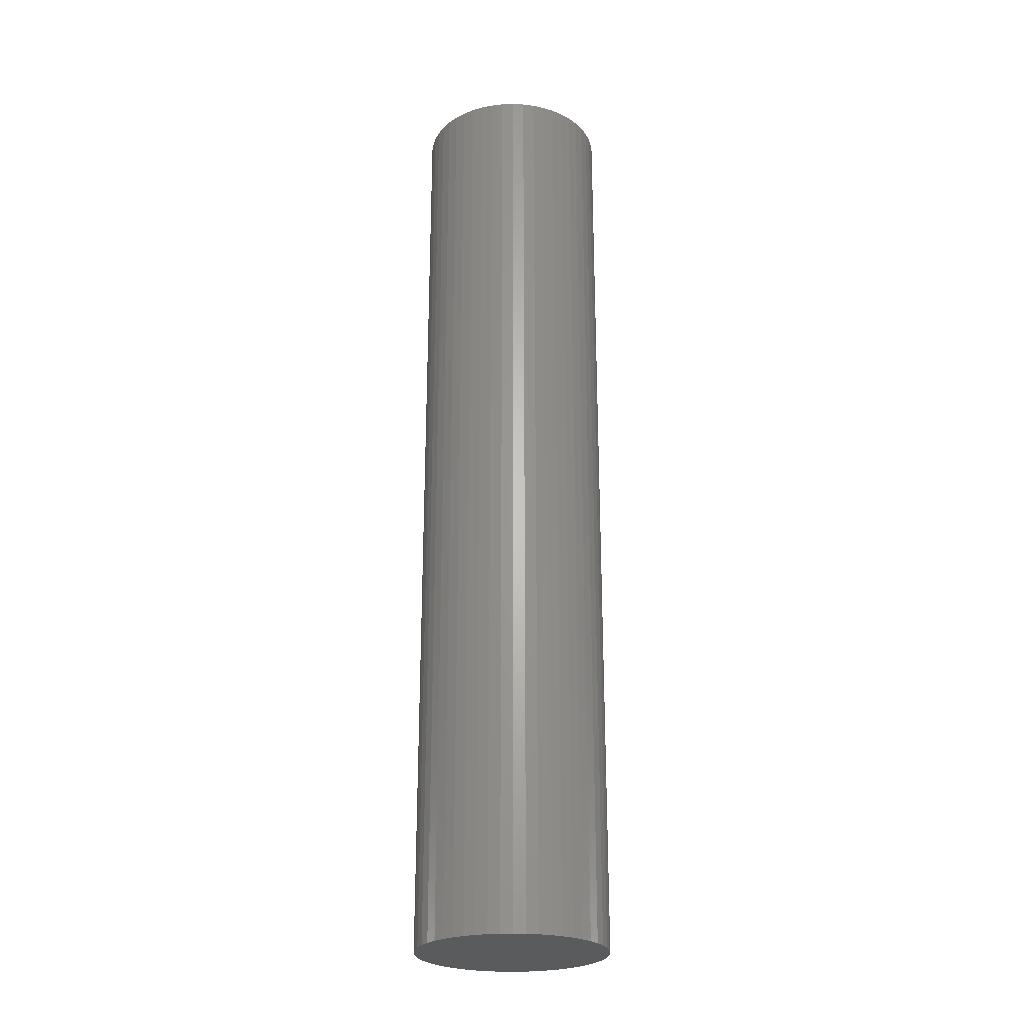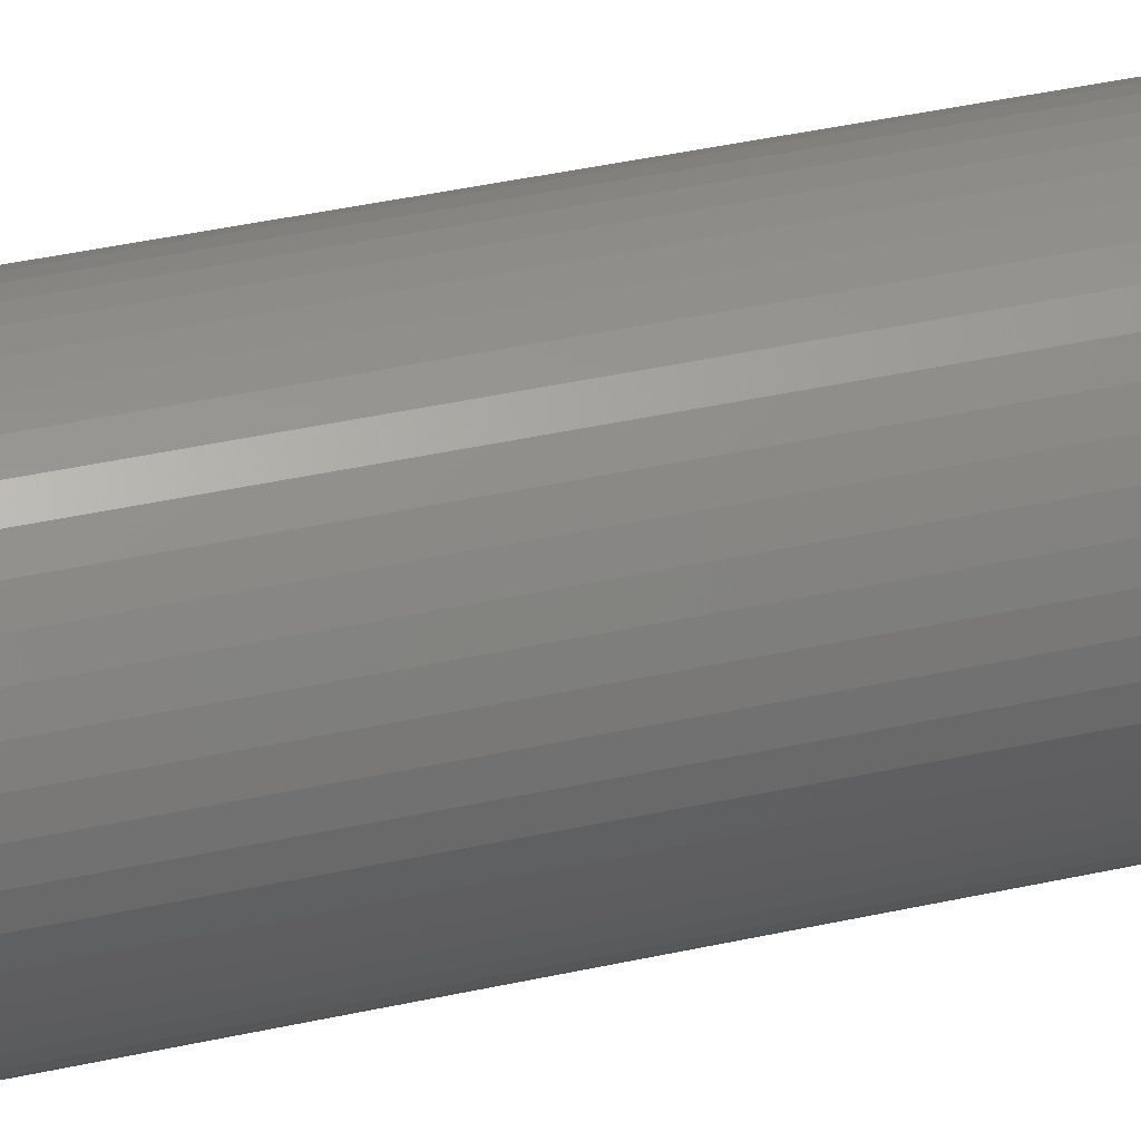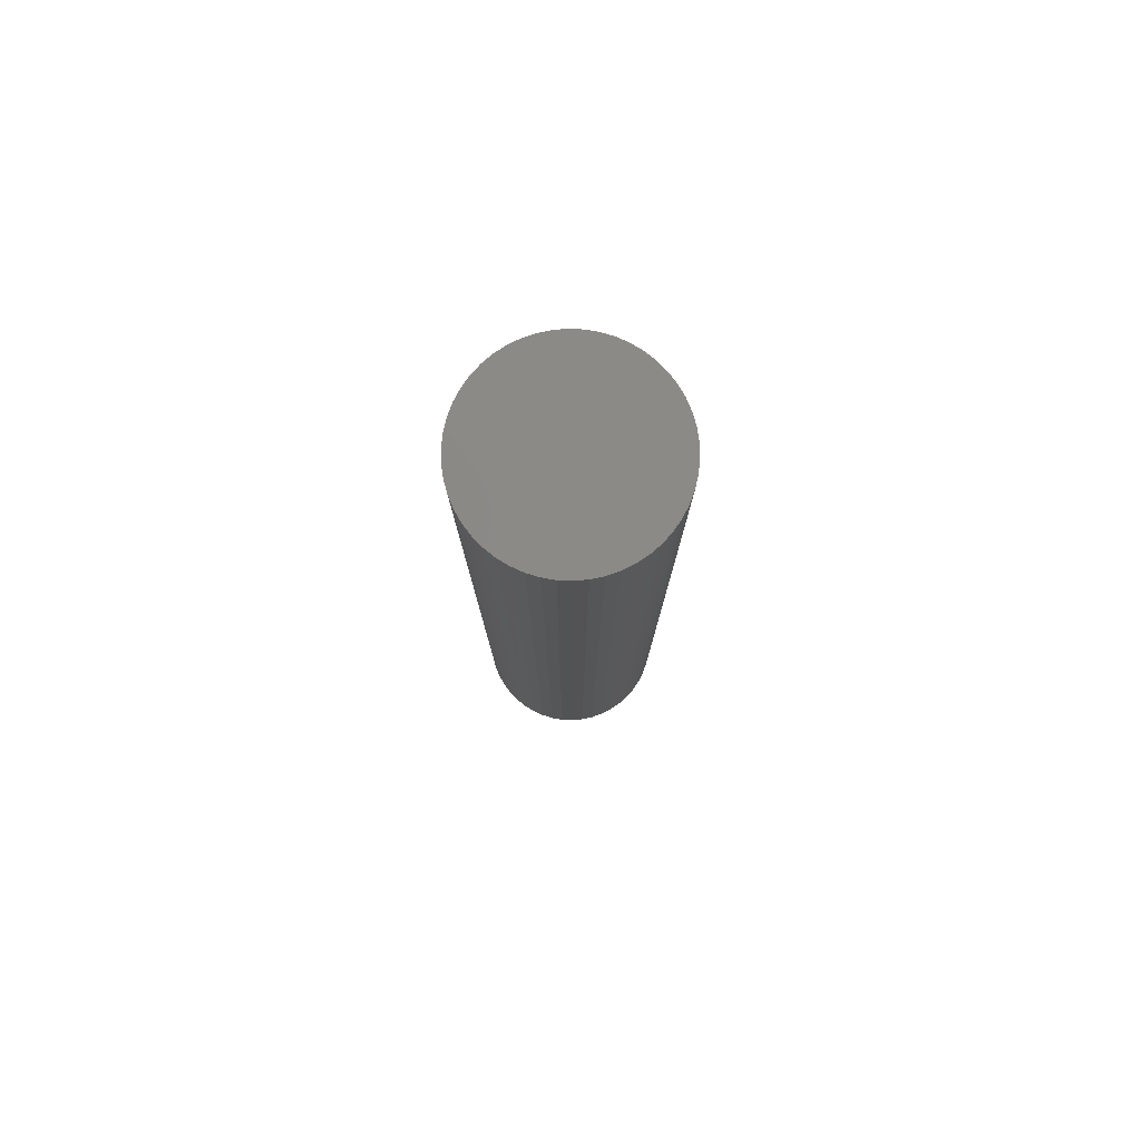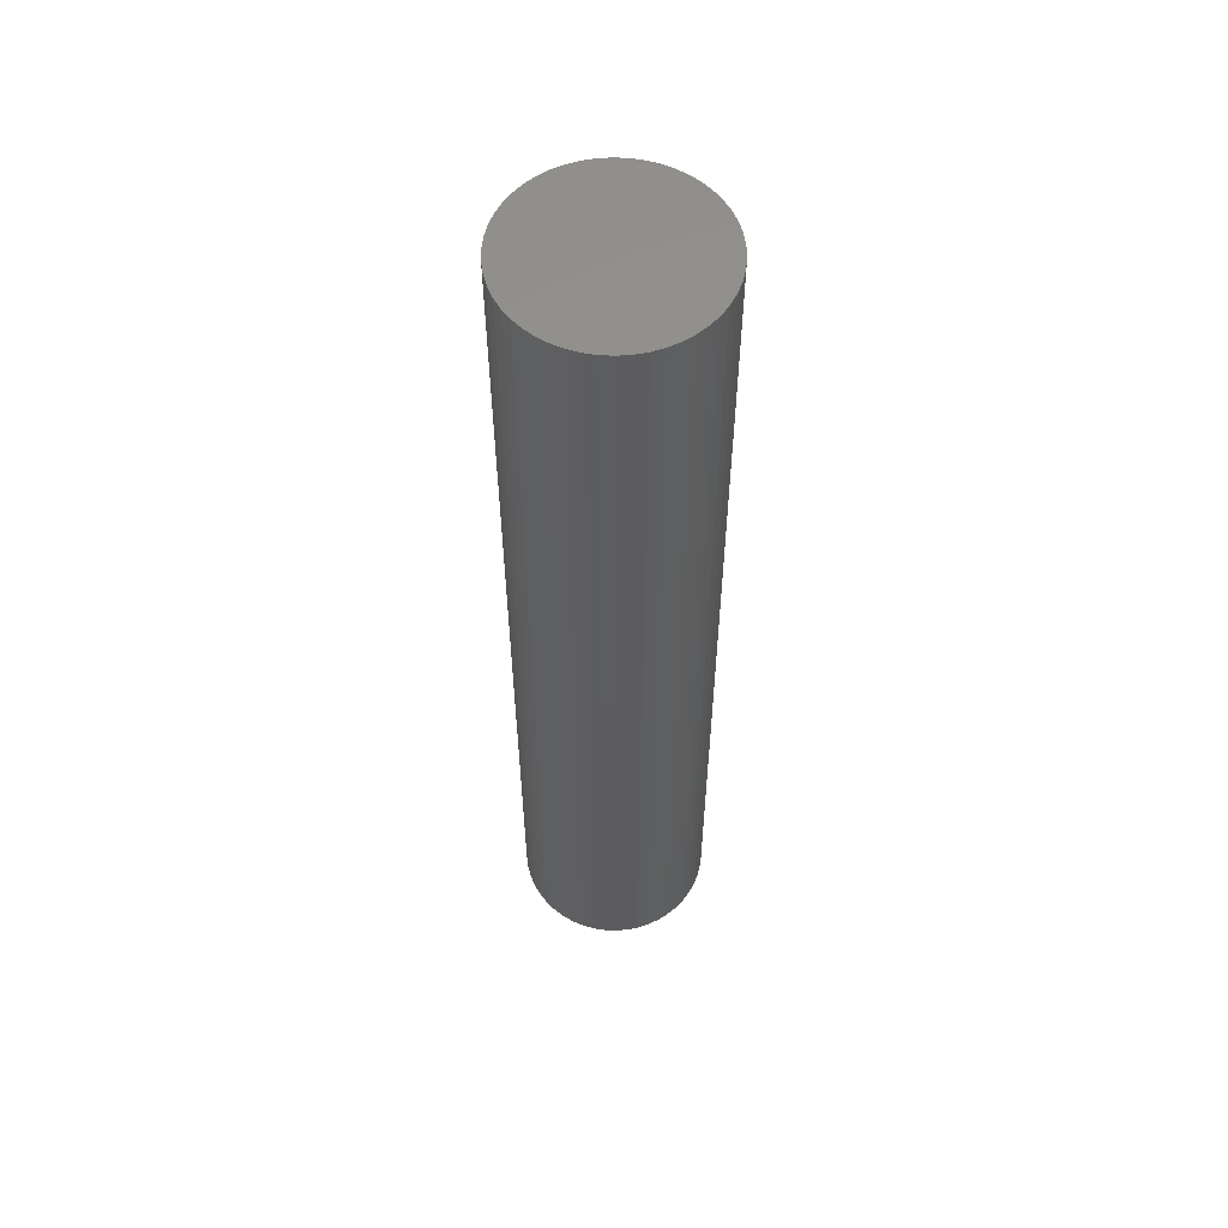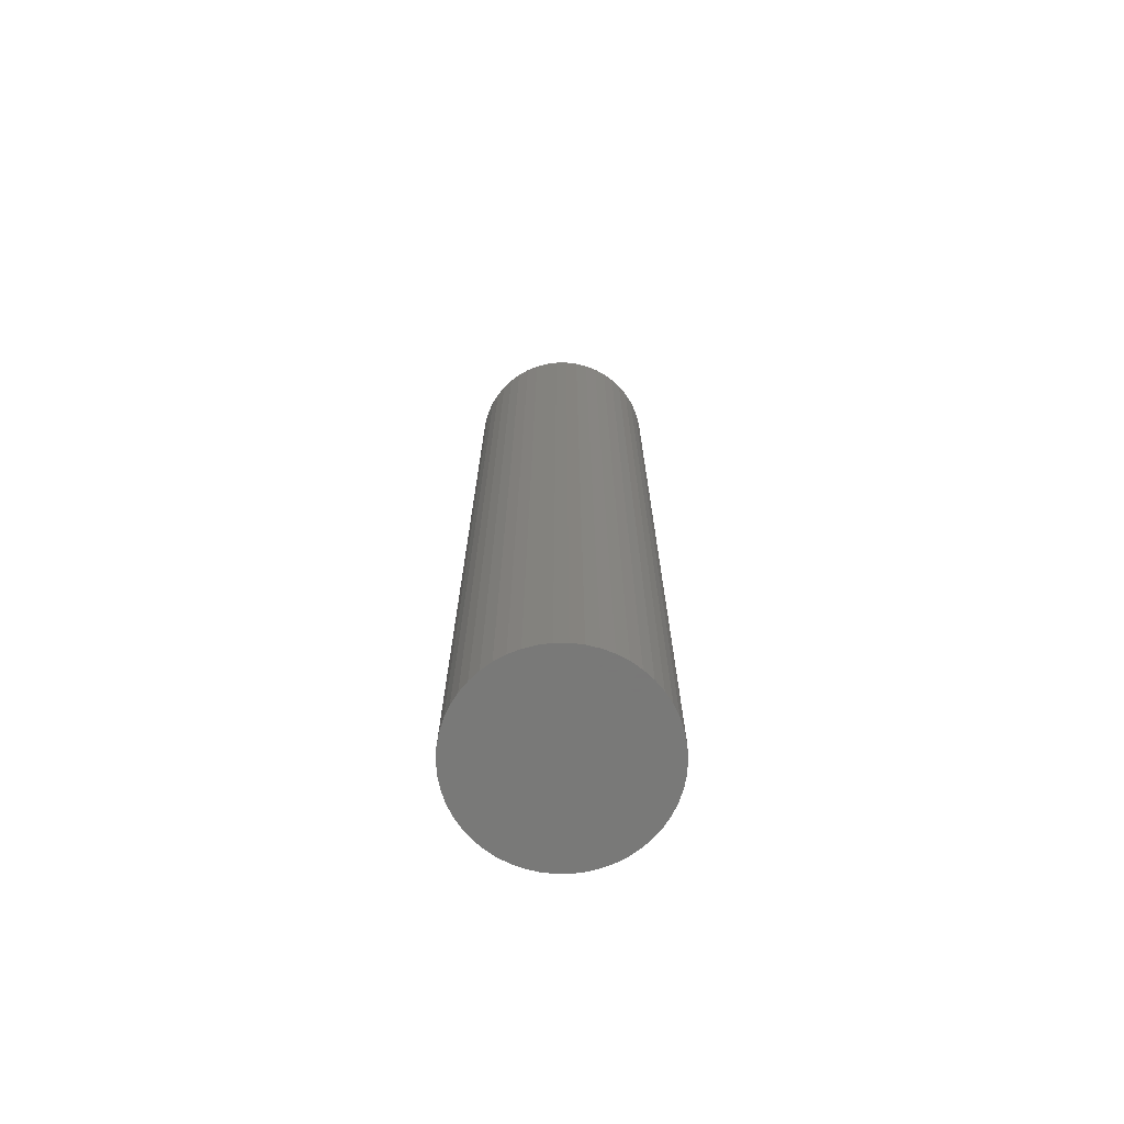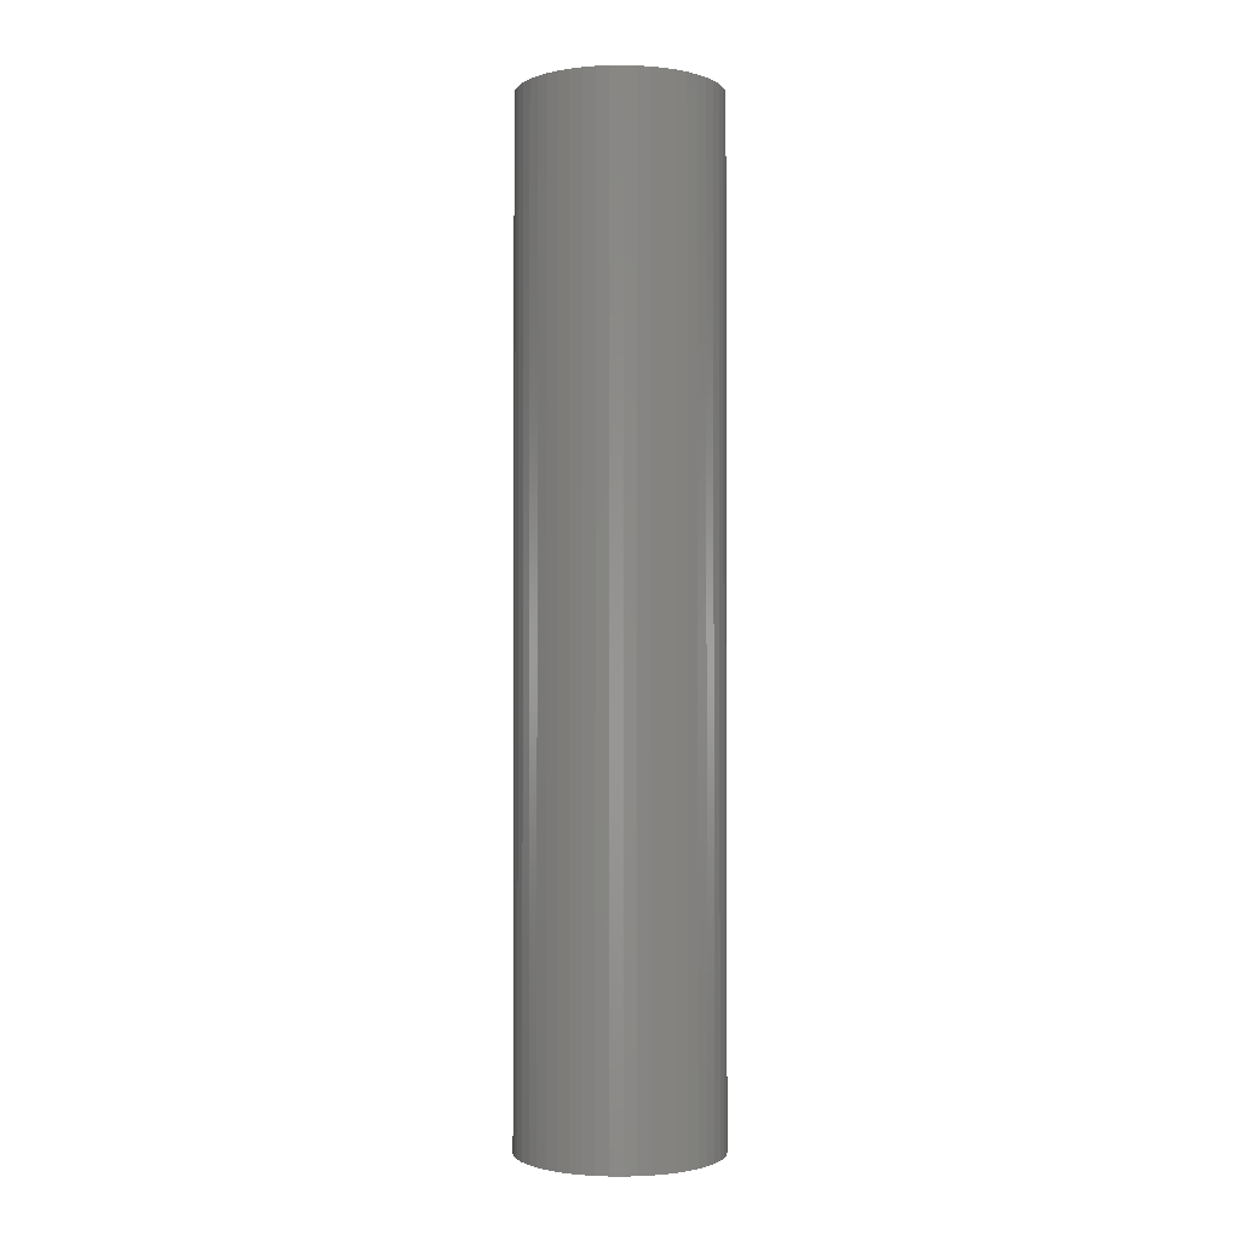
<metadata>
{"format":"stl","ext":"stl","renderer":"f3d","projection":"perspective","resolution":1024,"background":"white","views":[{"elev":-25.0,"azim":96.6,"up":"+Z"},{"elev":37.0,"azim":73.6,"up":"+Y"},{"elev":79.5,"azim":-83.9,"up":"+Z"},{"elev":56.9,"azim":31.5,"up":"+Z"},{"elev":-71.5,"azim":130.0,"up":"+Z"},{"elev":-1.5,"azim":-48.4,"up":"+Z"}]}
</metadata>
<code>
# stl→obj: 100 verts, 196 faces
v 6.35 0 31.5
v 6.3 0.7959 -31.5
v 6.3 0.7959 31.5
v 6.35 0 -31.5
v -6.35 0 -31.5
v -6.3 0.7959 31.5
v -6.3 0.7959 -31.5
v -6.35 0 31.5
v 0.3987 6.337 -31.5
v -0.3987 6.337 31.5
v 0.3987 6.337 31.5
v -0.3987 6.337 -31.5
v 6.3 -0.7959 31.5
v 6.151 1.579 31.5
v 6.151 -1.579 31.5
v 5.904 2.338 31.5
v 5.904 -2.338 31.5
v 5.565 3.059 31.5
v 5.565 -3.059 31.5
v 5.137 3.732 31.5
v 5.137 -3.732 31.5
v 4.629 4.347 31.5
v 4.629 -4.347 31.5
v 4.048 4.893 31.5
v 4.048 -4.893 31.5
v 3.402 5.361 31.5
v 3.402 -5.361 31.5
v 2.704 5.746 31.5
v 2.704 -5.746 31.5
v 1.962 6.039 31.5
v 1.962 -6.039 31.5
v 1.19 6.238 31.5
v 1.19 -6.238 31.5
v 0.3987 -6.337 31.5
v -0.3987 -6.337 31.5
v -1.19 6.238 31.5
v -1.19 -6.238 31.5
v -1.962 6.039 31.5
v -1.962 -6.039 31.5
v -2.704 5.746 31.5
v -2.704 -5.746 31.5
v -3.402 5.361 31.5
v -3.402 -5.361 31.5
v -4.048 4.893 31.5
v -4.048 -4.893 31.5
v -4.629 4.347 31.5
v -4.629 -4.347 31.5
v -5.137 3.732 31.5
v -5.137 -3.732 31.5
v -5.565 3.059 31.5
v -5.565 -3.059 31.5
v -5.904 2.338 31.5
v -5.904 -2.338 31.5
v -6.151 1.579 31.5
v -6.151 -1.579 31.5
v -6.3 -0.7959 31.5
v 4.629 4.347 -31.5
v 4.048 4.893 -31.5
v 6.3 -0.7959 -31.5
v 6.151 -1.579 -31.5
v 6.151 1.579 -31.5
v 5.904 -2.338 -31.5
v 5.904 2.338 -31.5
v 5.565 -3.059 -31.5
v 5.565 3.059 -31.5
v 5.137 -3.732 -31.5
v 5.137 3.732 -31.5
v 4.629 -4.347 -31.5
v 4.048 -4.893 -31.5
v 3.402 -5.361 -31.5
v 3.402 5.361 -31.5
v 2.704 -5.746 -31.5
v 2.704 5.746 -31.5
v 1.962 -6.039 -31.5
v 1.962 6.039 -31.5
v 1.19 -6.238 -31.5
v 1.19 6.238 -31.5
v 0.3987 -6.337 -31.5
v -0.3987 -6.337 -31.5
v -1.19 -6.238 -31.5
v -1.19 6.238 -31.5
v -1.962 -6.039 -31.5
v -1.962 6.039 -31.5
v -2.704 -5.746 -31.5
v -2.704 5.746 -31.5
v -3.402 -5.361 -31.5
v -3.402 5.361 -31.5
v -4.048 -4.893 -31.5
v -4.048 4.893 -31.5
v -4.629 -4.347 -31.5
v -4.629 4.347 -31.5
v -5.137 -3.732 -31.5
v -5.137 3.732 -31.5
v -5.565 -3.059 -31.5
v -5.565 3.059 -31.5
v -5.904 -2.338 -31.5
v -5.904 2.338 -31.5
v -6.151 -1.579 -31.5
v -6.151 1.579 -31.5
v -6.3 -0.7959 -31.5
f 1 2 3
f 2 1 4
f 5 6 7
f 6 5 8
f 9 10 11
f 10 9 12
f 3 13 1
f 14 13 3
f 14 15 13
f 16 15 14
f 16 17 15
f 18 17 16
f 18 19 17
f 20 19 18
f 20 21 19
f 22 21 20
f 22 23 21
f 24 23 22
f 24 25 23
f 26 25 24
f 26 27 25
f 28 27 26
f 28 29 27
f 30 29 28
f 30 31 29
f 32 31 30
f 32 33 31
f 11 33 32
f 11 34 33
f 10 34 11
f 10 35 34
f 36 35 10
f 36 37 35
f 38 37 36
f 38 39 37
f 40 39 38
f 40 41 39
f 42 41 40
f 42 43 41
f 44 43 42
f 44 45 43
f 46 45 44
f 46 47 45
f 48 47 46
f 48 49 47
f 50 49 48
f 50 51 49
f 52 51 50
f 52 53 51
f 54 53 52
f 54 55 53
f 6 55 54
f 6 56 55
f 56 6 8
f 57 24 22
f 24 57 58
f 59 2 4
f 60 2 59
f 60 61 2
f 62 61 60
f 62 63 61
f 64 63 62
f 64 65 63
f 66 65 64
f 66 67 65
f 68 67 66
f 68 57 67
f 69 57 68
f 69 58 57
f 70 58 69
f 70 71 58
f 72 71 70
f 72 73 71
f 74 73 72
f 74 75 73
f 76 75 74
f 76 77 75
f 78 77 76
f 78 9 77
f 79 9 78
f 79 12 9
f 80 12 79
f 80 81 12
f 82 81 80
f 82 83 81
f 84 83 82
f 84 85 83
f 86 85 84
f 86 87 85
f 88 87 86
f 88 89 87
f 90 89 88
f 90 91 89
f 92 91 90
f 92 93 91
f 94 93 92
f 94 95 93
f 96 95 94
f 96 97 95
f 98 97 96
f 98 99 97
f 100 99 98
f 100 7 99
f 7 100 5
f 89 46 44
f 46 89 91
f 83 40 38
f 40 83 85
f 16 65 18
f 65 16 63
f 18 67 20
f 67 18 65
f 75 32 30
f 32 75 77
f 71 28 26
f 28 71 73
f 97 50 95
f 50 97 52
f 93 46 91
f 46 93 48
f 12 36 10
f 36 12 81
f 19 62 17
f 62 19 64
f 17 60 15
f 60 17 62
f 3 61 14
f 61 3 2
f 73 30 28
f 30 73 75
f 58 26 24
f 26 58 71
f 99 52 97
f 52 99 54
f 85 42 40
f 42 85 87
f 13 4 1
f 4 13 59
f 23 66 21
f 66 23 68
f 90 45 47
f 45 90 88
f 94 53 96
f 53 94 51
f 100 8 5
f 8 100 56
f 79 34 35
f 34 79 78
f 14 63 16
f 63 14 61
f 20 57 22
f 57 20 67
f 77 11 32
f 11 77 9
f 95 48 93
f 48 95 50
f 7 54 99
f 54 7 6
f 87 44 42
f 44 87 89
f 81 38 36
f 38 81 83
f 72 27 29
f 27 72 70
f 69 23 25
f 23 69 68
f 15 59 13
f 59 15 60
f 84 39 41
f 39 84 82
f 90 49 92
f 49 90 47
f 96 55 98
f 55 96 53
f 74 29 31
f 29 74 72
f 76 31 33
f 31 76 74
f 78 33 34
f 33 78 76
f 21 64 19
f 64 21 66
f 80 35 37
f 35 80 79
f 86 41 43
f 41 86 84
f 98 56 100
f 56 98 55
f 70 25 27
f 25 70 69
f 88 43 45
f 43 88 86
f 82 37 39
f 37 82 80
f 92 51 94
f 51 92 49

</code>
